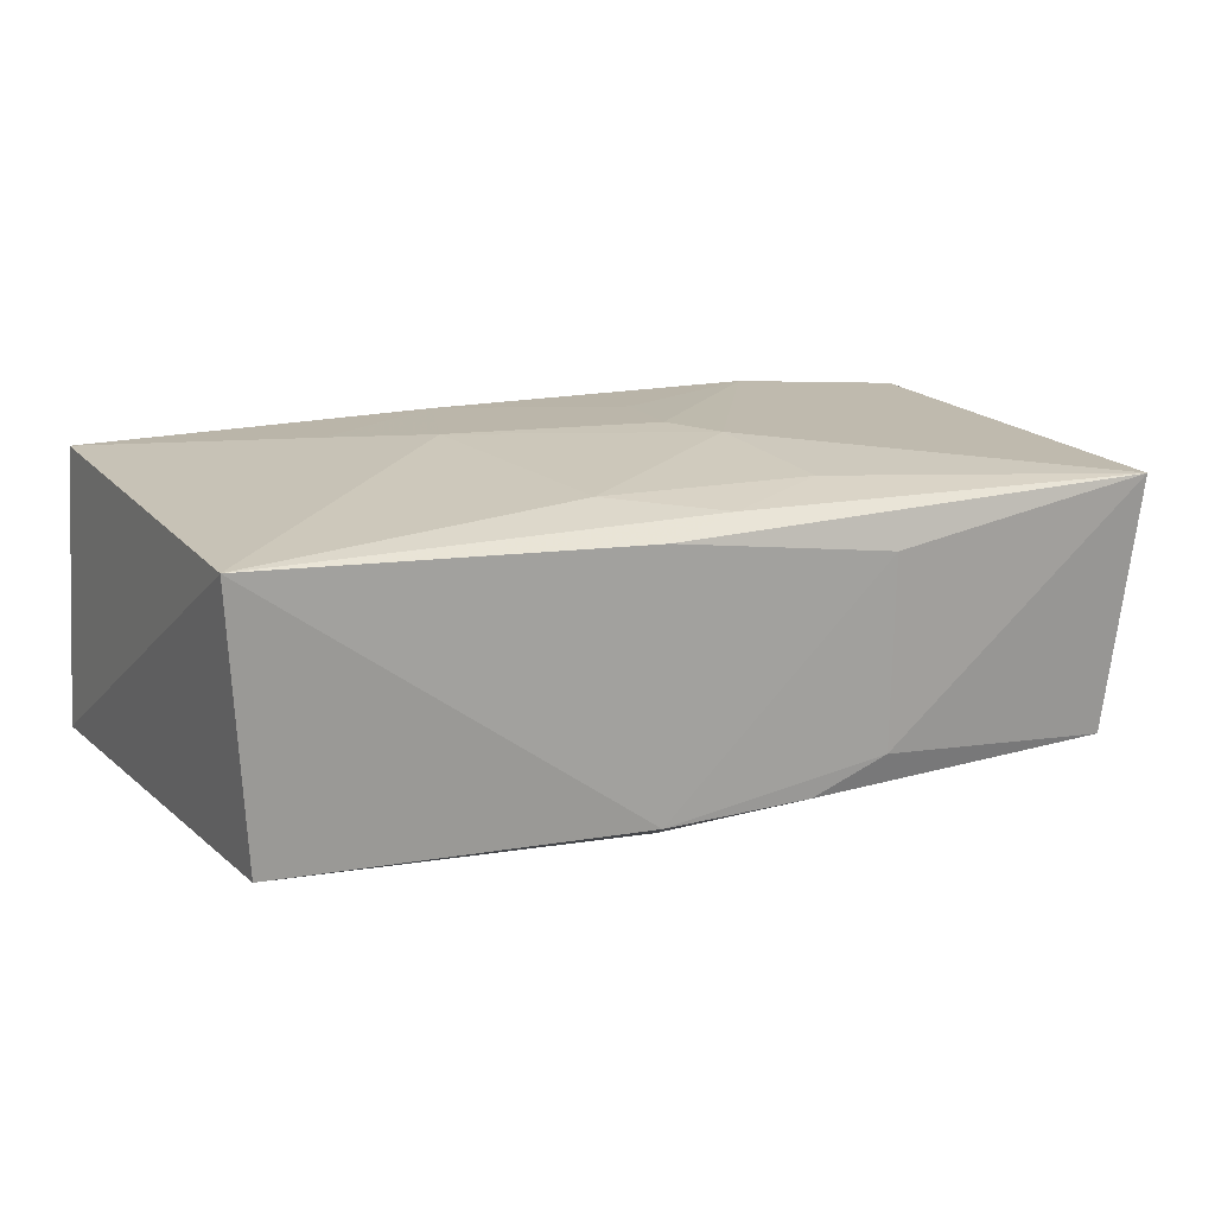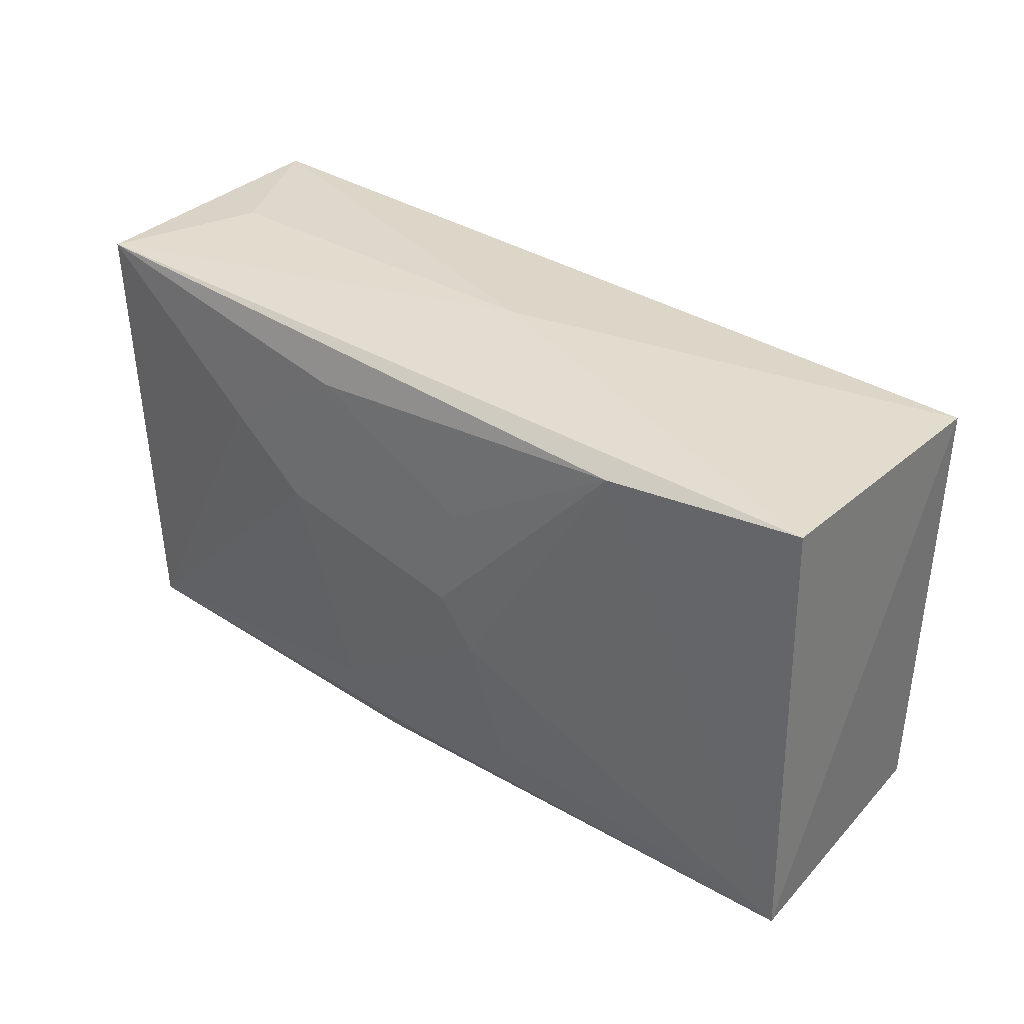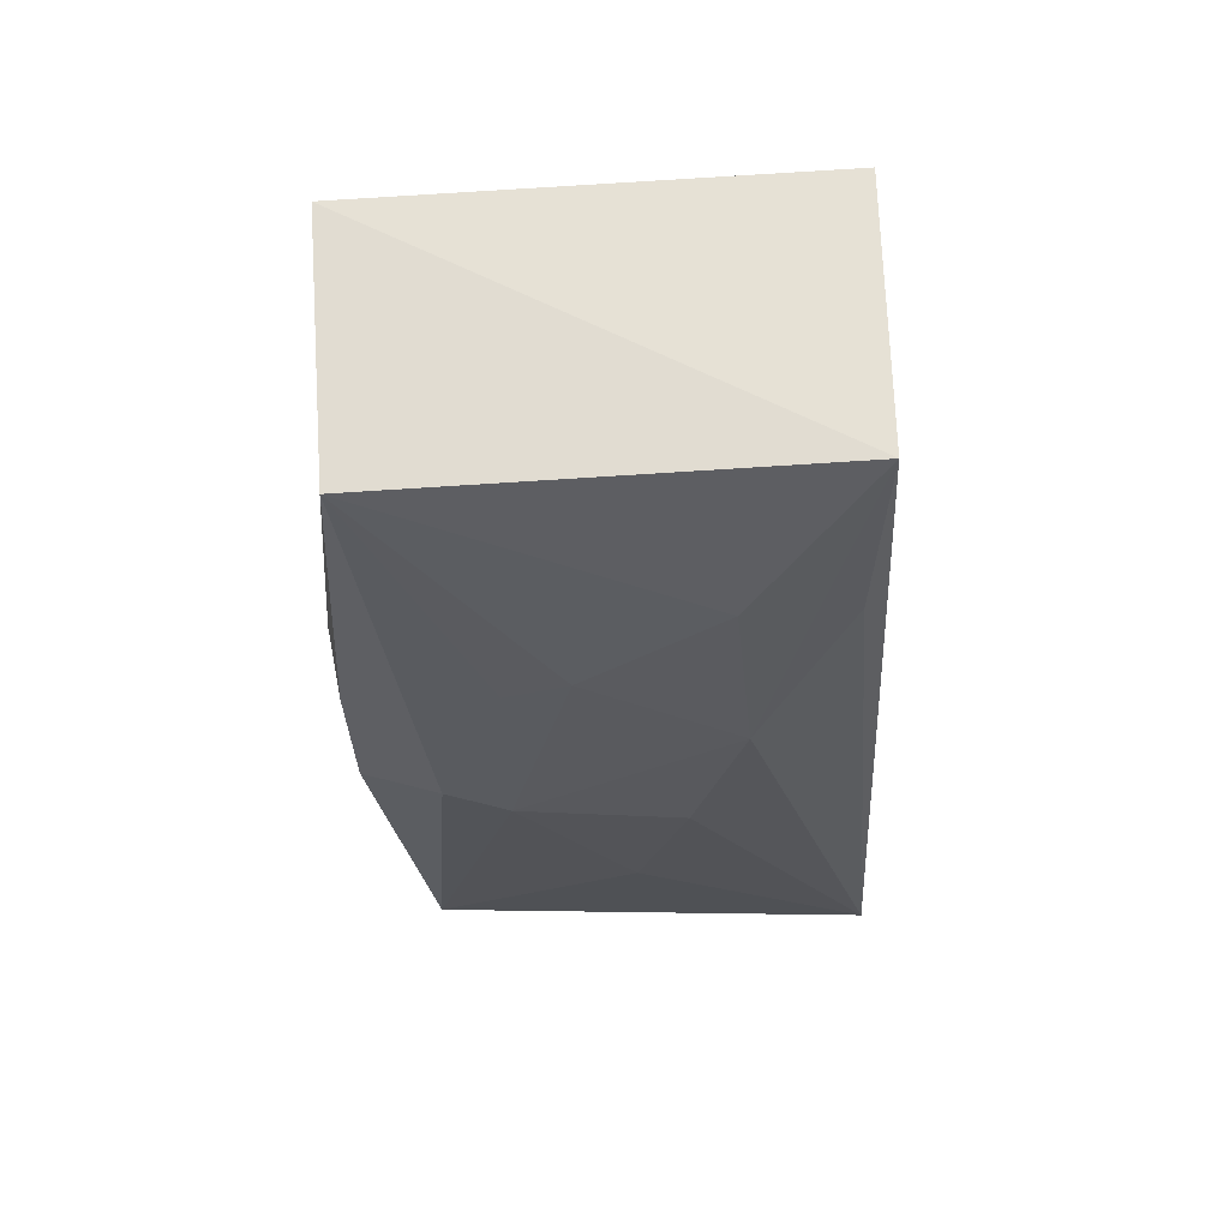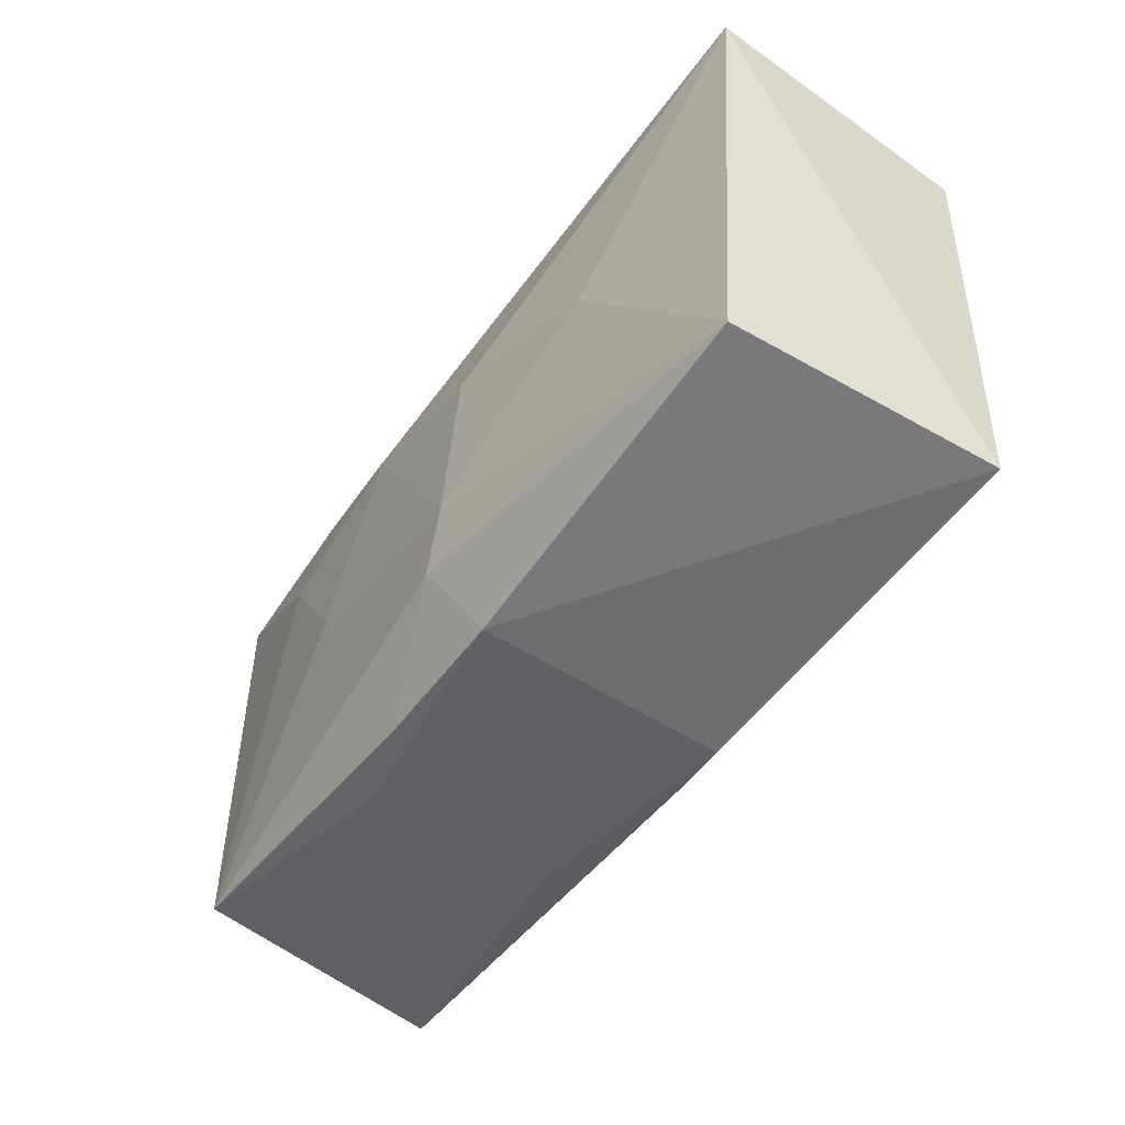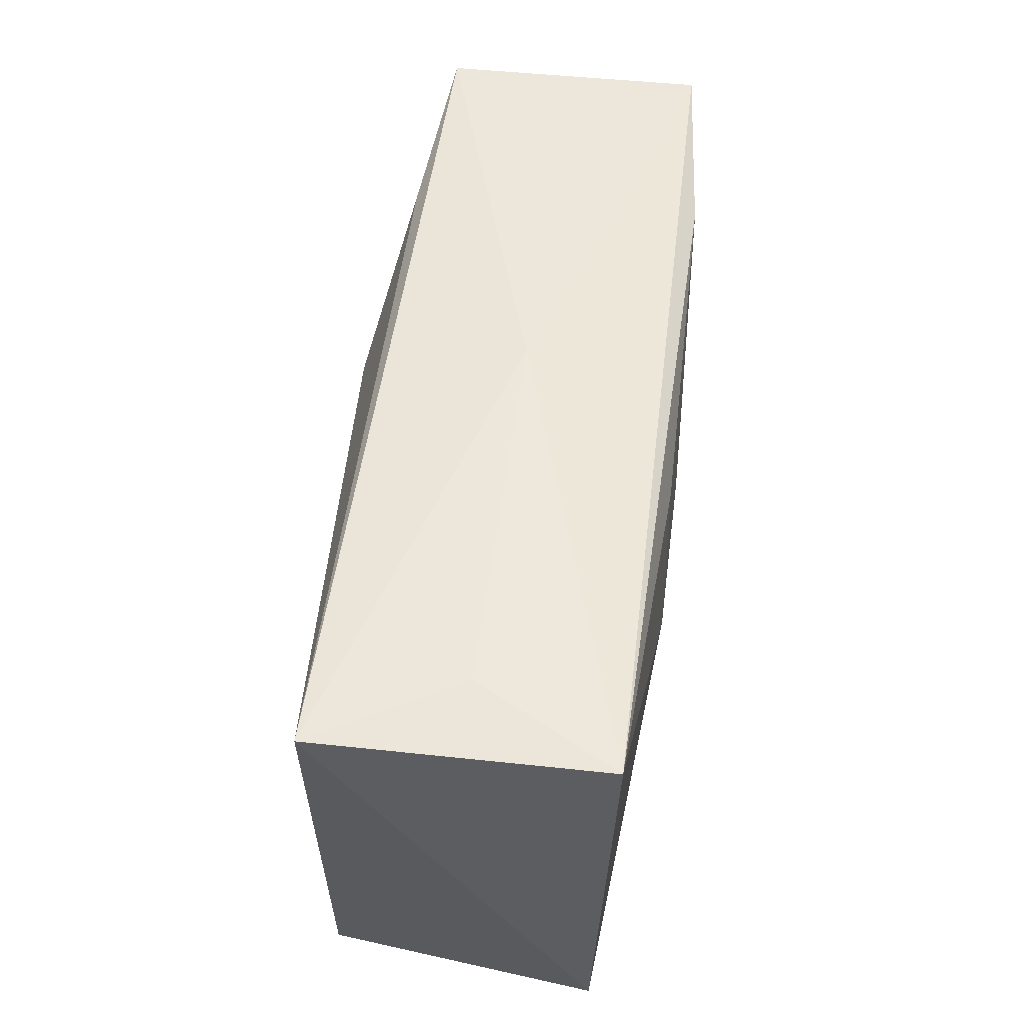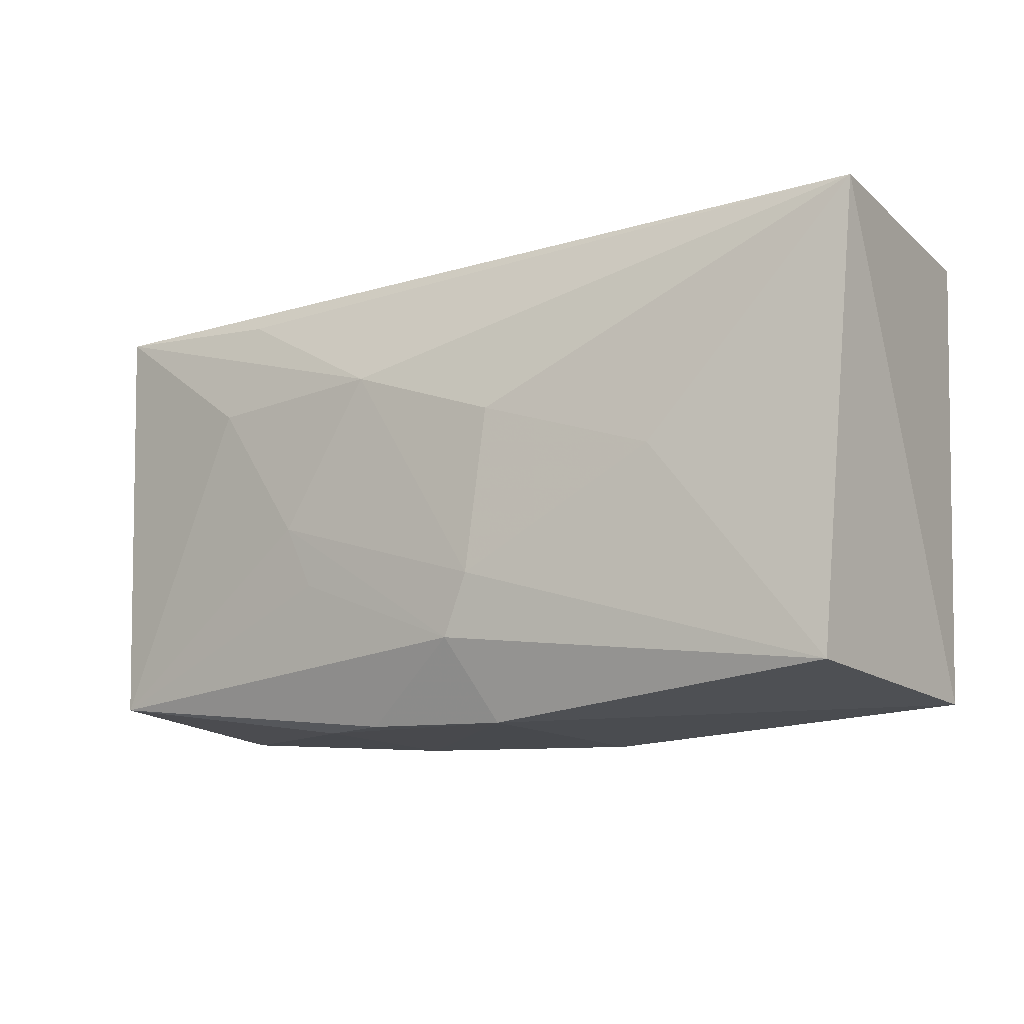
<metadata>
{"format":"obj","ext":"obj","renderer":"f3d","projection":"perspective","resolution":1024,"background":"white","views":[{"elev":15.7,"azim":-26.2,"up":"+Z"},{"elev":31.3,"azim":41.8,"up":"+Y"},{"elev":-28.9,"azim":92.5,"up":"+Z"},{"elev":-50.2,"azim":-124.2,"up":"+Y"},{"elev":52.2,"azim":-82.5,"up":"+Y"},{"elev":-11.8,"azim":-146.9,"up":"+Y"}]}
</metadata>
<code>
v -0.01241 0.002726 0.01402
v 0.001111 0.01996 0.0007332
v 0.005084 -0.0004633 0.01402
v 0.03572 -0.01732 -0.01104
v 0.00628 0.007837 0.01377
v -0.03786 0.01996 -0.01077
v -0.008056 -0.01517 0.01239
v -0.002309 -0.01378 -0.01424
v -0.00824 0.01482 0.01365
v -0.004651 -0.008646 -0.01472
v 0.03733 0.01842 -0.01046
v 0.03773 -0.0189 0.01043
v 0.008037 -0.004607 0.01373
v 0.03813 0.01811 0.01161
v -0.03461 -0.0175 -0.01087
v 0.0101 -0.01502 0.01213
v 0.007141 -0.02035 -0.01085
v 0.01475 -0.002864 -0.01397
v -0.006591 0.004949 -0.01472
v 0.02273 0.008587 -0.01316
v -0.02096 0.0004121 -0.01328
v 0.001066 -0.01924 0.01124
v 0.01251 -0.008042 -0.0137
v 0.01371 -0.0208 0.007298
v -0.03684 0.01883 0.01238
v 0.02077 0.01711 -0.01167
v -0.005387 -0.02068 -0.01097
v -0.03624 -0.01903 0.01105
v 0.02172 0.01706 0.01323
v -0.01995 0.007688 0.01355
v -0.00521 -0.02112 0.01003
v 0.006643 0.00951 -0.0144
v 0.01365 -0.02039 -0.008375
v -0.03113 0.01996 0.0009203
f 14 25 29
f 3 13 29
f 29 12 14
f 29 13 12
f 27 15 8
f 14 12 11
f 12 4 11
f 9 29 25
f 2 25 14
f 14 11 2
f 6 2 11
f 6 11 26
f 33 4 12
f 12 24 33
f 33 24 27
f 28 15 27
f 25 6 28
f 28 6 15
f 10 8 15
f 10 18 8
f 20 11 4
f 4 18 20
f 3 9 1
f 1 13 3
f 3 29 5
f 5 9 3
f 29 9 5
f 25 2 34
f 34 6 25
f 2 6 34
f 21 6 19
f 15 6 21
f 19 10 21
f 21 10 15
f 19 6 32
f 32 6 26
f 32 20 18
f 26 11 32
f 11 20 32
f 32 10 19
f 18 10 32
f 17 33 27
f 4 33 17
f 27 8 17
f 17 8 4
f 27 24 31
f 31 24 12
f 31 28 27
f 13 1 7
f 7 1 28
f 4 8 23
f 23 18 4
f 8 18 23
f 30 9 25
f 30 1 9
f 25 28 30
f 28 1 30
f 12 13 16
f 13 7 16
f 28 31 22
f 22 7 28
f 22 31 12
f 12 16 22
f 22 16 7

</code>
